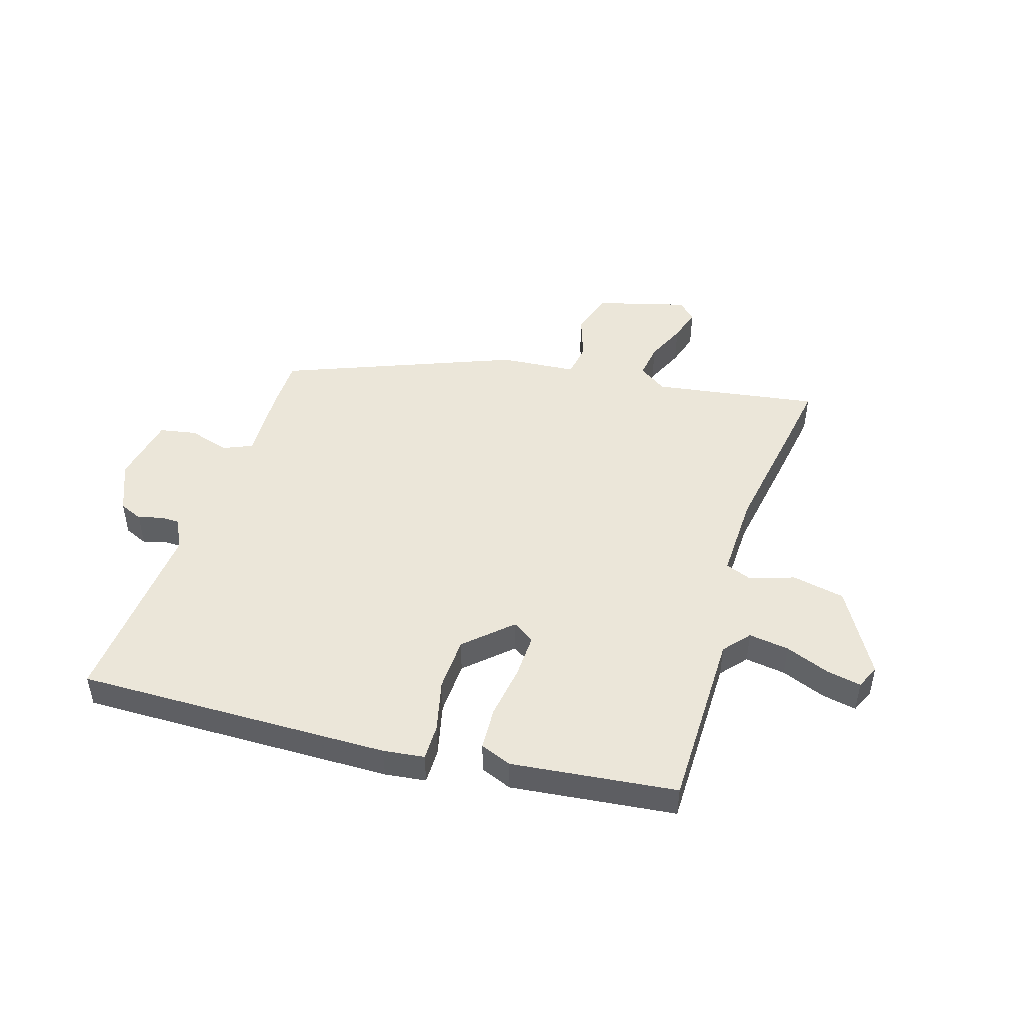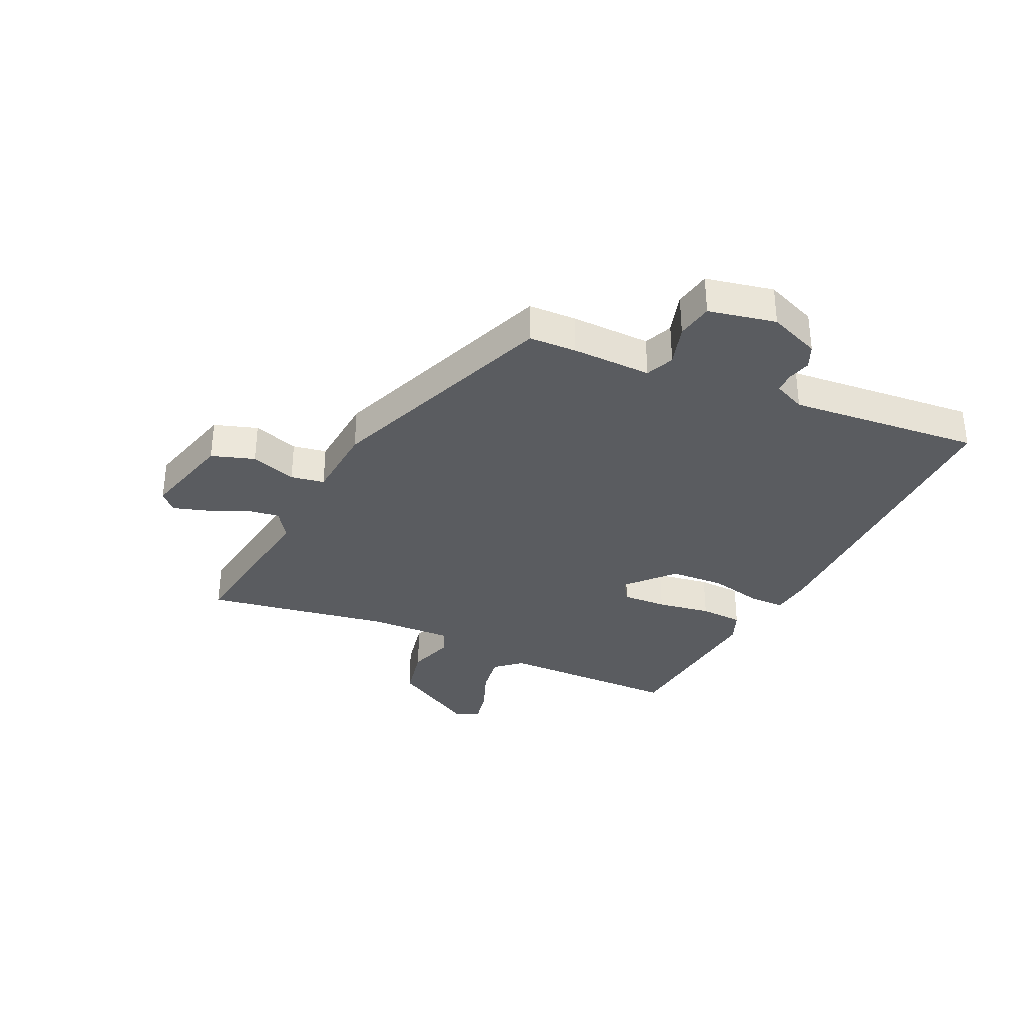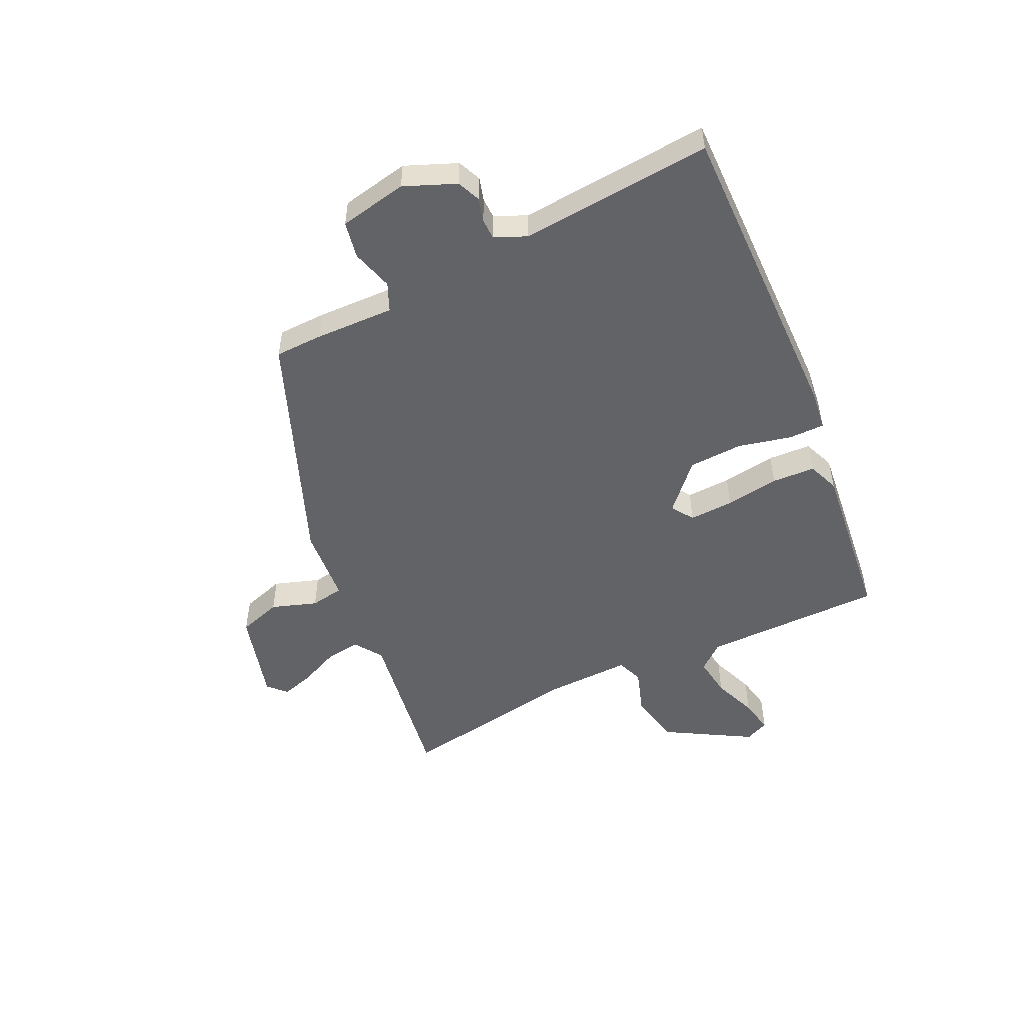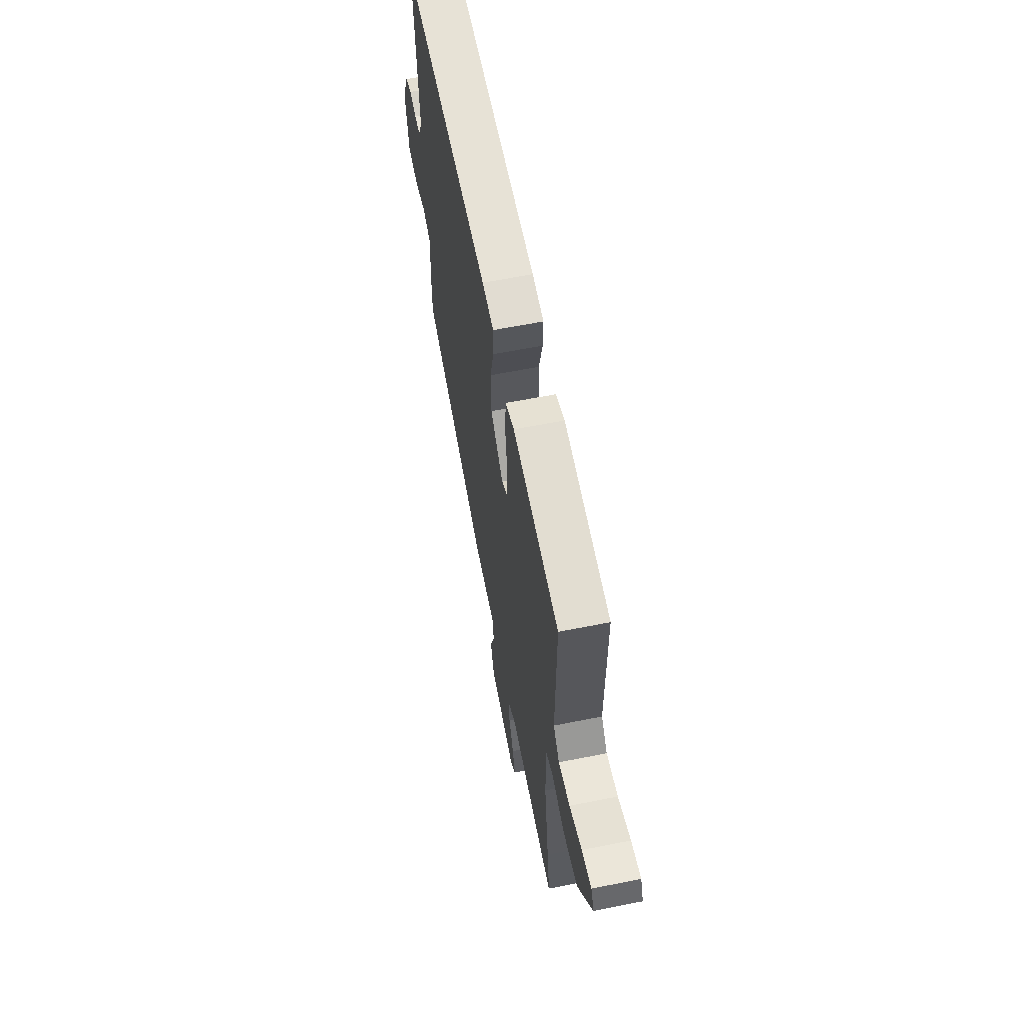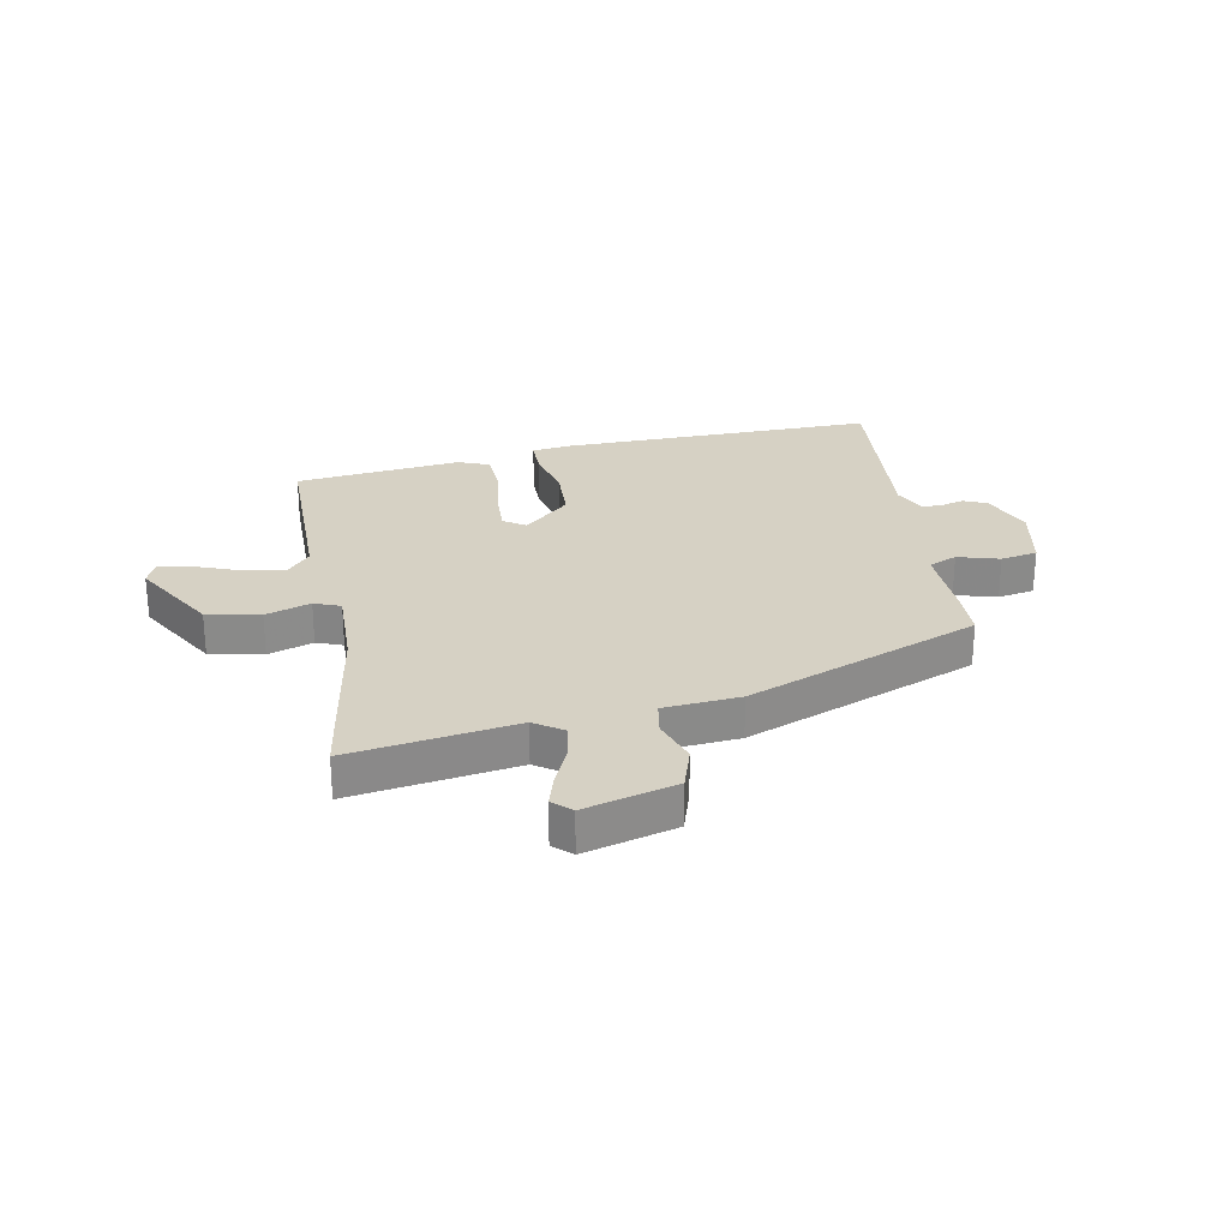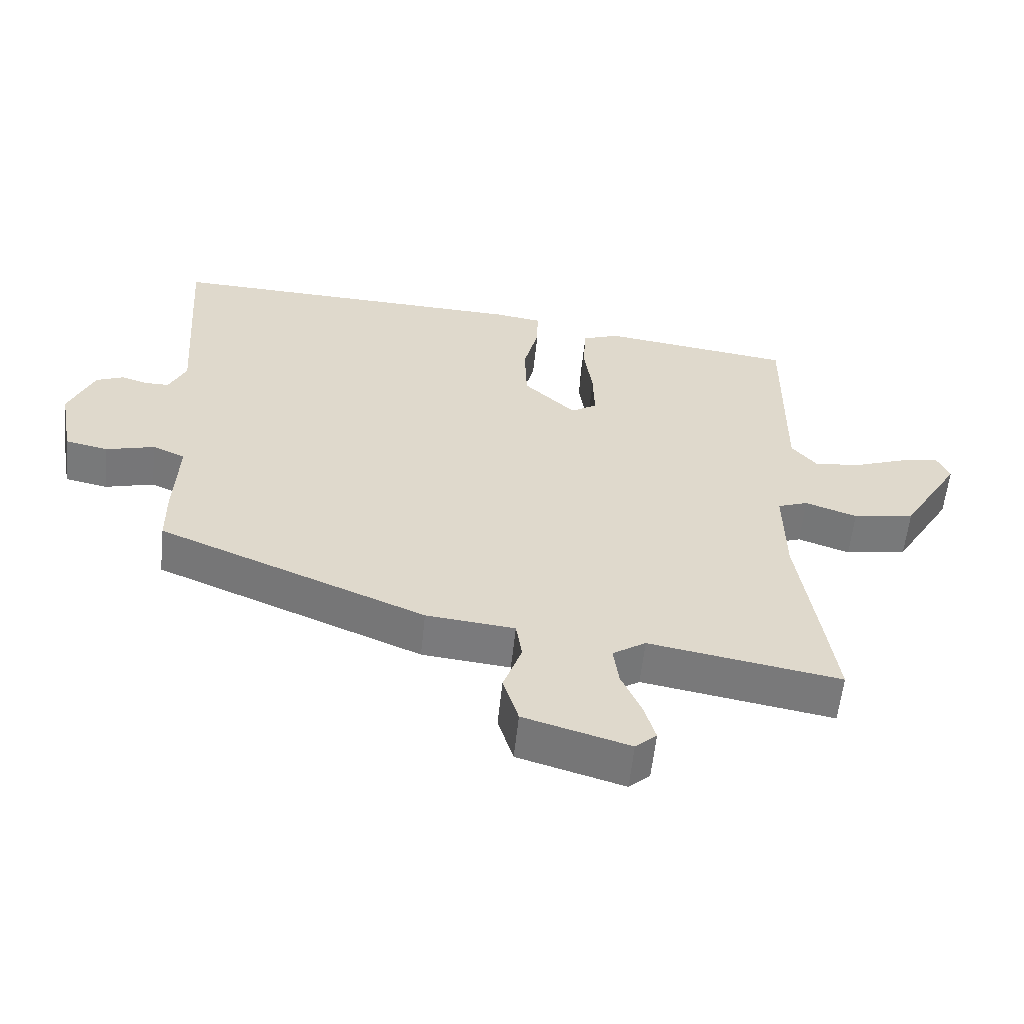
<metadata>
{"format":"obj","ext":"obj","renderer":"f3d","projection":"perspective","resolution":1024,"background":"white","views":[{"elev":47.6,"azim":18.0,"up":"+Y"},{"elev":-34.1,"azim":-113.7,"up":"+Y"},{"elev":-51.0,"azim":-63.8,"up":"+Y"},{"elev":61.7,"azim":78.5,"up":"+Z"},{"elev":26.6,"azim":170.1,"up":"+Y"},{"elev":-58.4,"azim":-6.0,"up":"+Z"}]}
</metadata>
<code>
v -0.506 0.07 -0.314
v -0.507 0.07 -0.231
v -0.501 0.07 -0.092
v -0.55 0.07 -0.07
v -0.623 0.07 -0.09
v -0.687 0.07 -0.077
v -0.709 0.07 0.042
v -0.671 0.07 0.131
v -0.63 0.07 0.148
v -0.589 0.07 0.136
v -0.554 0.07 0.136
v -0.528 0.07 0.191
v -0.551 0.07 0.526
v -0.002 0.07 0.51
v 0.07 0.07 0.5
v 0.069 0.07 0.437
v 0.046 0.07 0.345
v 0.049 0.07 0.25
v 0.127 0.07 0.176
v 0.166 0.07 0.201
v 0.164 0.07 0.279
v 0.151 0.07 0.373
v 0.156 0.07 0.448
v 0.211 0.07 0.469
v 0.5 0.07 0.432
v 0.497 0.07 0.116
v 0.535 0.07 0.07
v 0.606 0.07 0.079
v 0.684 0.07 0.108
v 0.745 0.07 0.119
v 0.763 0.07 0.077
v 0.674 0.07 -0.071
v 0.581 0.07 -0.088
v 0.503 0.07 -0.061
v 0.457 0.07 -0.078
v 0.459 0.07 -0.227
v 0.49 0.07 -0.432
v 0.507 0.07 -0.55
v 0.219 0.07 -0.501
v 0.169 0.07 -0.534
v 0.177 0.07 -0.595
v 0.207 0.07 -0.664
v 0.224 0.07 -0.723
v 0.192 0.07 -0.752
v 0.033 0.07 -0.706
v 0.01 0.07 -0.63
v 0.038 0.07 -0.551
v 0.029 0.07 -0.492
v -0.104 0.07 -0.479
v -0.506 0 -0.314
v -0.507 0 -0.231
v -0.501 0 -0.092
v -0.55 0 -0.07
v -0.623 0 -0.09
v -0.687 0 -0.077
v -0.709 0 0.042
v -0.671 0 0.131
v -0.63 0 0.148
v -0.589 0 0.136
v -0.554 0 0.136
v -0.528 0 0.191
v -0.551 0 0.526
v -0.002 0 0.51
v 0.07 0 0.5
v 0.069 0 0.437
v 0.046 0 0.345
v 0.049 0 0.25
v 0.127 0 0.176
v 0.166 0 0.201
v 0.164 0 0.279
v 0.151 0 0.373
v 0.156 0 0.448
v 0.211 0 0.469
v 0.5 0 0.432
v 0.497 0 0.116
v 0.535 0 0.07
v 0.606 0 0.079
v 0.684 0 0.108
v 0.745 0 0.119
v 0.763 0 0.077
v 0.674 0 -0.071
v 0.581 0 -0.088
v 0.503 0 -0.061
v 0.457 0 -0.078
v 0.459 0 -0.227
v 0.49 0 -0.432
v 0.507 0 -0.55
v 0.219 0 -0.501
v 0.169 0 -0.534
v 0.177 0 -0.595
v 0.207 0 -0.664
v 0.224 0 -0.723
v 0.192 0 -0.752
v 0.033 0 -0.706
v 0.01 0 -0.63
v 0.038 0 -0.551
v 0.029 0 -0.492
v -0.104 0 -0.479
f 1 2 3
f 49 1 3
f 48 49 3
f 45 46 47
f 44 45 47
f 43 44 47
f 42 43 47
f 41 42 47
f 40 41 47 48
f 39 40 48 3
f 38 39 3
f 37 38 3
f 36 37 3
f 32 33 34
f 31 32 34
f 30 31 34
f 29 30 34
f 28 29 34
f 27 28 34 35
f 26 27 35
f 25 26 35
f 24 25 35
f 23 24 35
f 22 23 35
f 21 22 35
f 20 21 35 36
f 15 16 17
f 14 15 17
f 13 14 17
f 12 13 17
f 11 12 17 18
f 8 9 10
f 7 8 10
f 6 7 10
f 5 6 10
f 4 5 10
f 4 10 11
f 11 18 19
f 4 11 19
f 3 4 19
f 19 20 36
f 3 19 36
f 52 51 50
f 52 50 98
f 52 98 97
f 96 95 94
f 96 94 93
f 96 93 92
f 96 92 91
f 96 91 90
f 97 96 90 89
f 52 97 89 88
f 52 88 87
f 52 87 86
f 52 86 85
f 83 82 81
f 83 81 80
f 83 80 79
f 83 79 78
f 83 78 77
f 84 83 77 76
f 84 76 75
f 84 75 74
f 84 74 73
f 84 73 72
f 84 72 71
f 84 71 70
f 85 84 70 69
f 66 65 64
f 66 64 63
f 66 63 62
f 66 62 61
f 67 66 61 60
f 59 58 57
f 59 57 56
f 59 56 55
f 59 55 54
f 59 54 53
f 60 59 53
f 68 67 60
f 68 60 53
f 68 53 52
f 85 69 68
f 85 68 52
f 1 50 51 2
f 2 51 52 3
f 3 52 53 4
f 4 53 54 5
f 5 54 55 6
f 6 55 56 7
f 7 56 57 8
f 8 57 58 9
f 9 58 59 10
f 10 59 60 11
f 11 60 61 12
f 12 61 62 13
f 13 62 63 14
f 14 63 64 15
f 15 64 65 16
f 16 65 66 17
f 17 66 67 18
f 18 67 68 19
f 19 68 69 20
f 20 69 70 21
f 21 70 71 22
f 22 71 72 23
f 23 72 73 24
f 24 73 74 25
f 25 74 75 26
f 26 75 76 27
f 27 76 77 28
f 28 77 78 29
f 29 78 79 30
f 30 79 80 31
f 31 80 81 32
f 32 81 82 33
f 33 82 83 34
f 34 83 84 35
f 35 84 85 36
f 36 85 86 37
f 37 86 87 38
f 38 87 88 39
f 39 88 89 40
f 40 89 90 41
f 41 90 91 42
f 42 91 92 43
f 43 92 93 44
f 44 93 94 45
f 45 94 95 46
f 46 95 96 47
f 47 96 97 48
f 48 97 98 49
f 49 98 50 1

</code>
